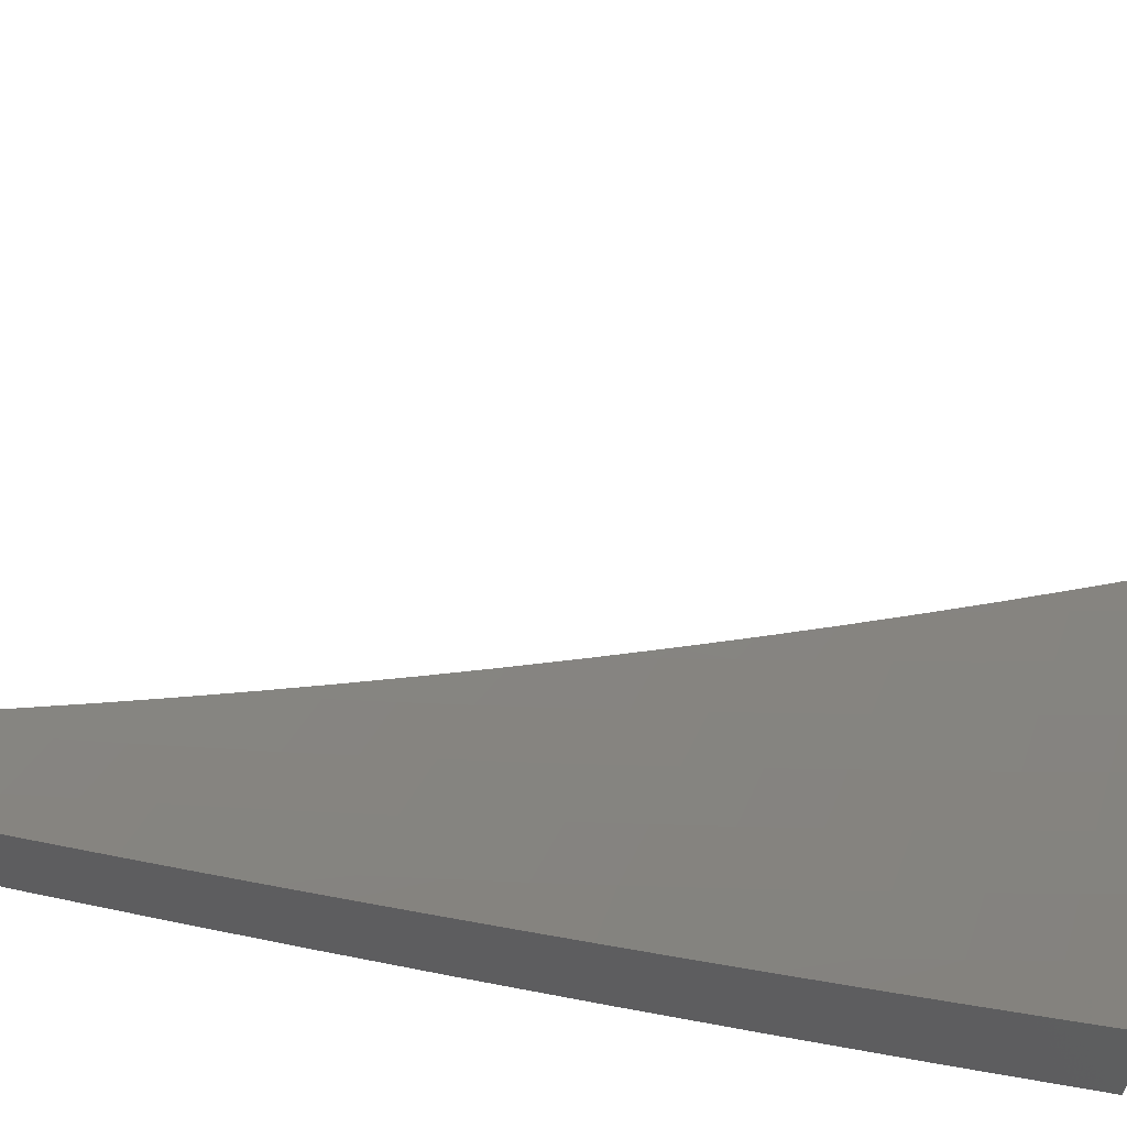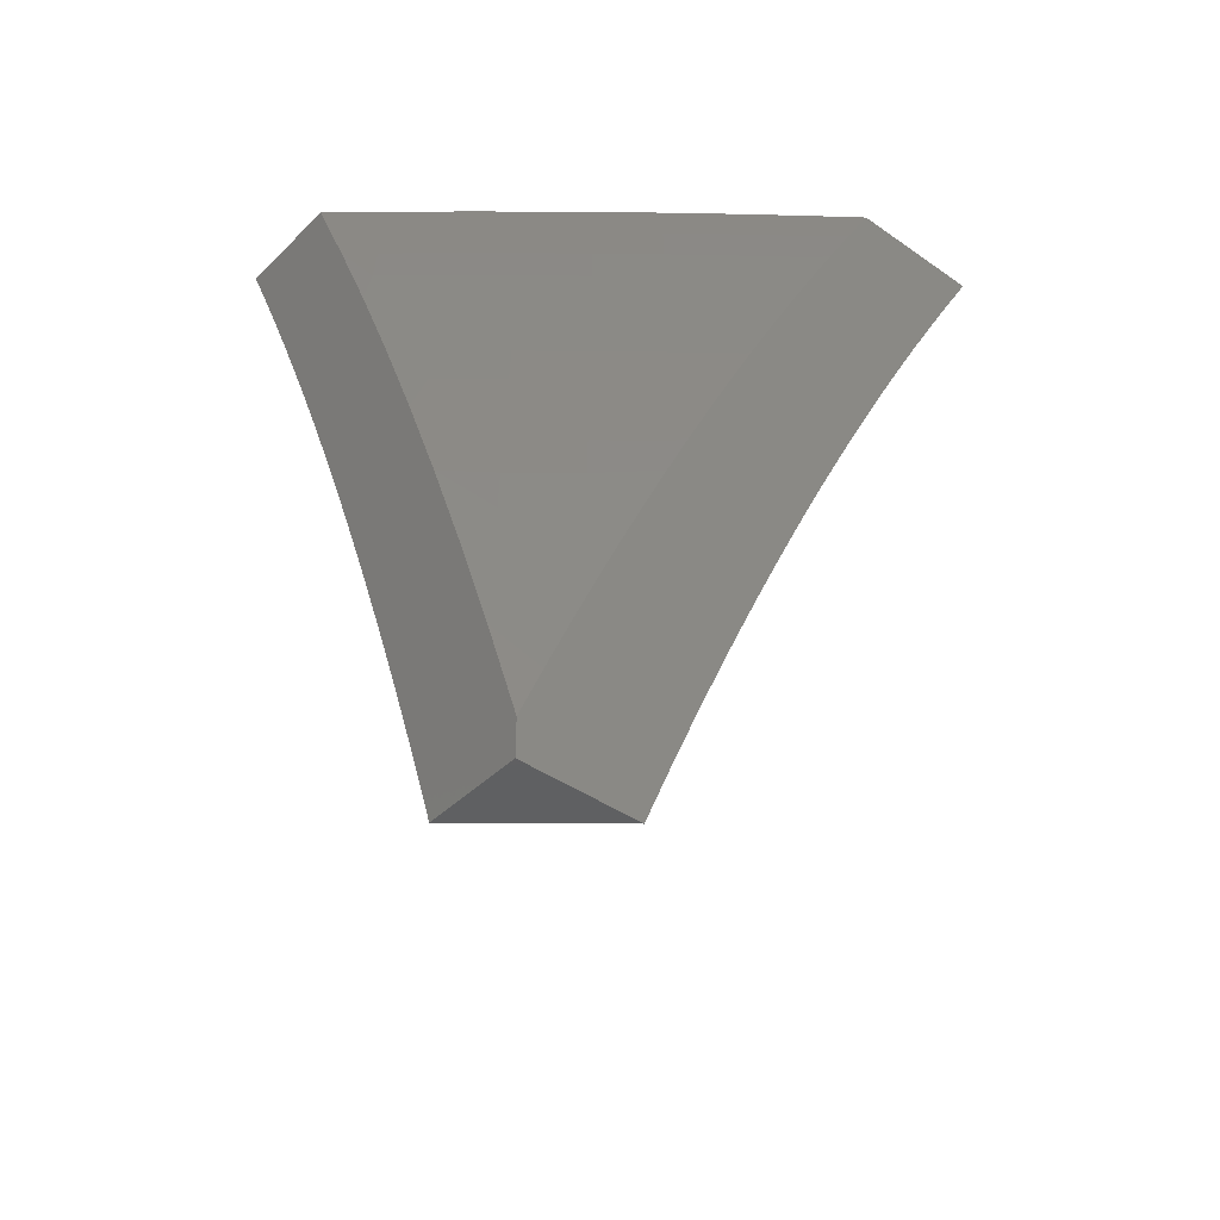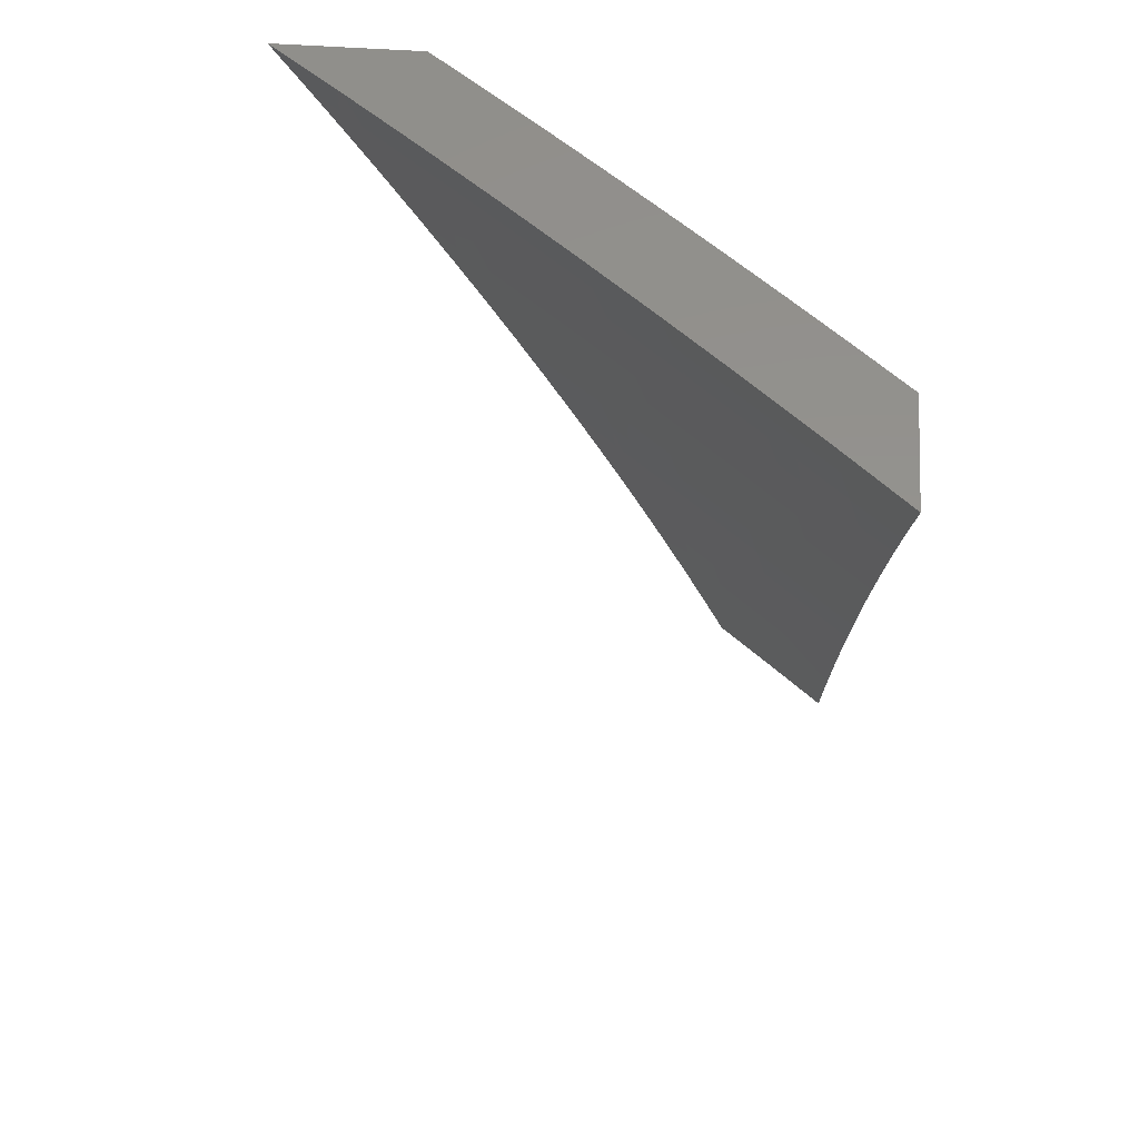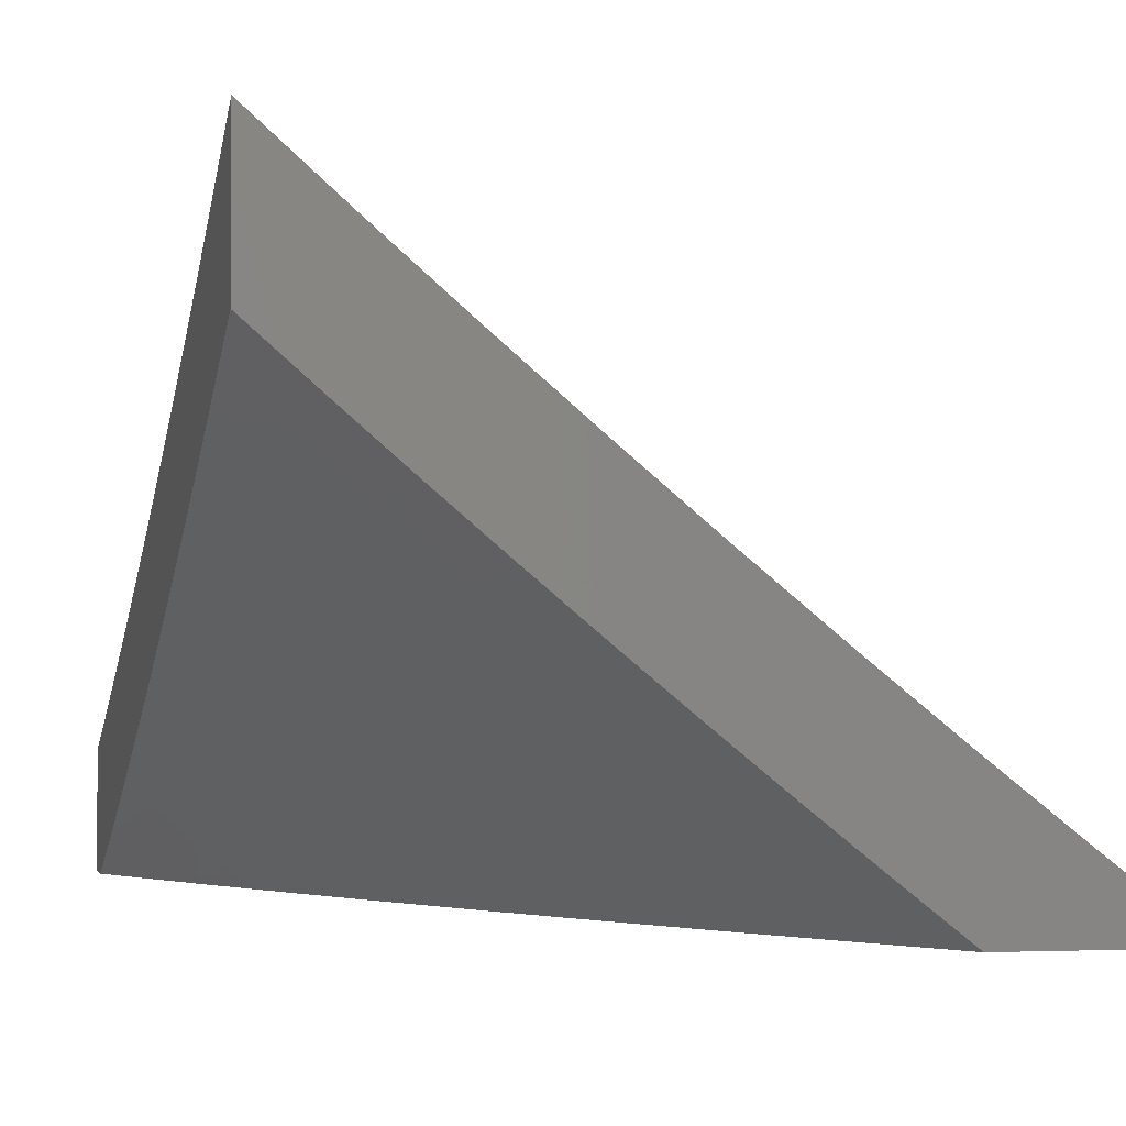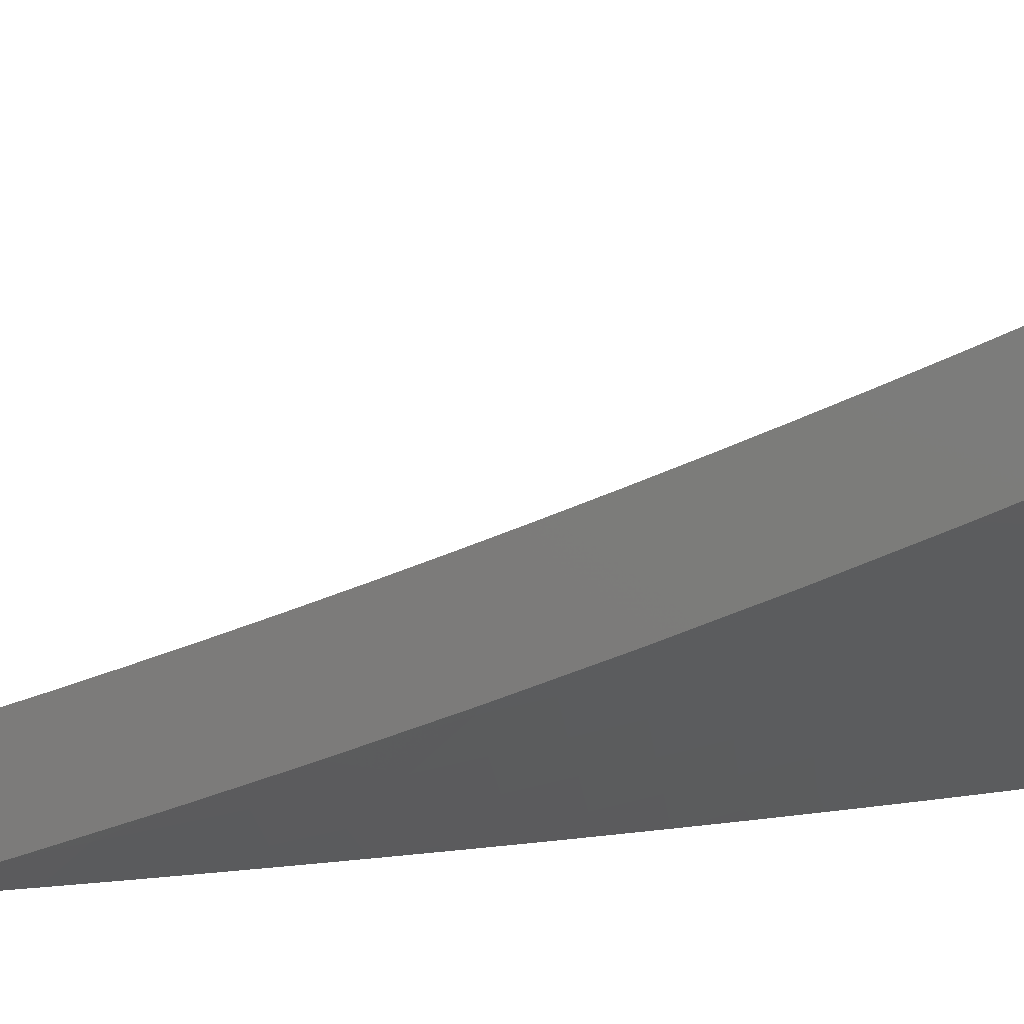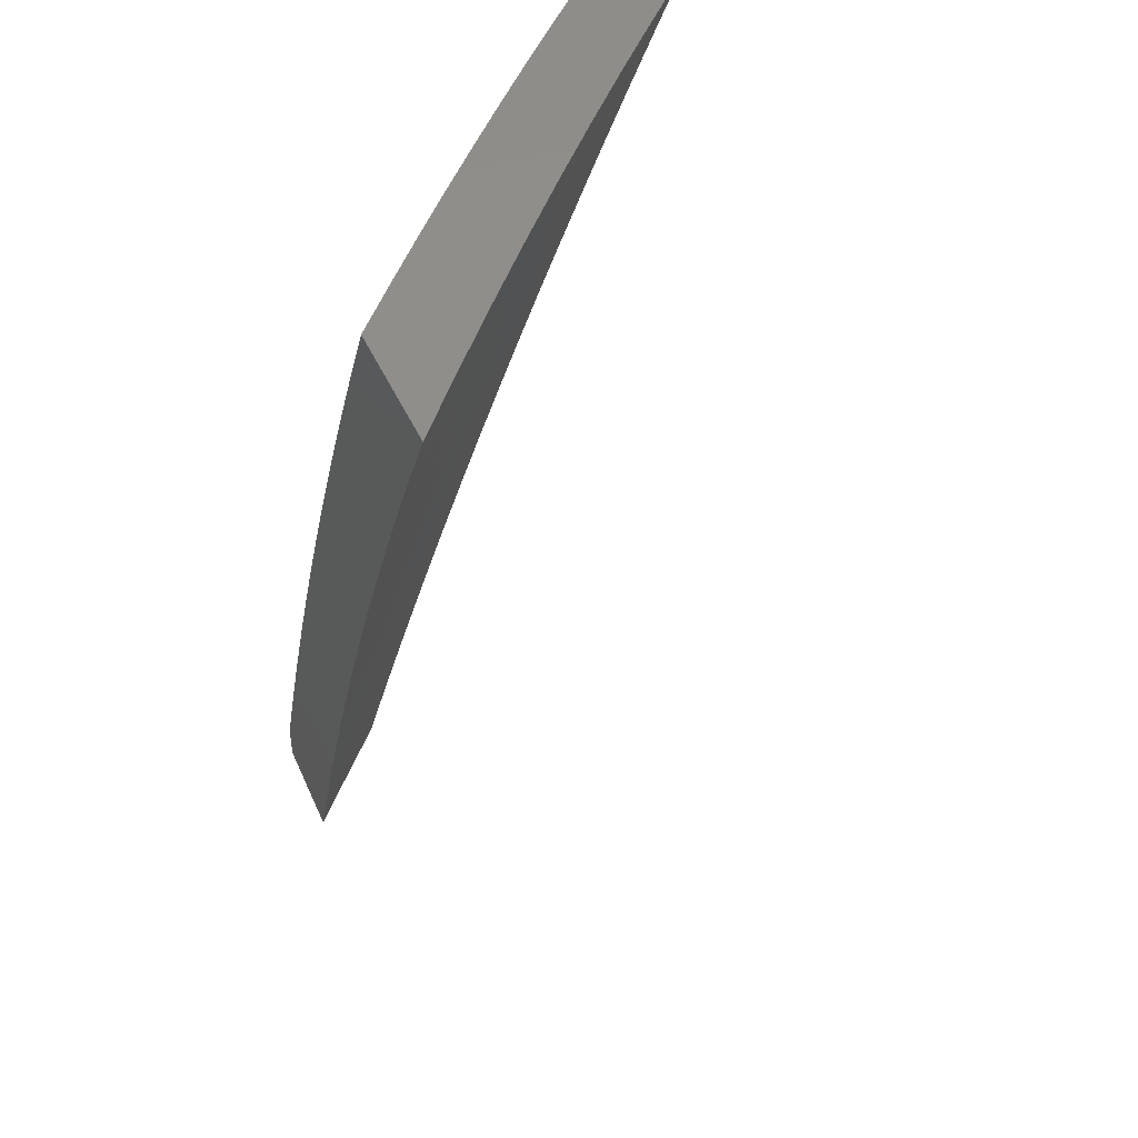
<metadata>
{"format":"stl","ext":"stl","renderer":"f3d","projection":"perspective","resolution":1024,"background":"white","views":[{"elev":63.4,"azim":-70.9,"up":"+Y"},{"elev":-41.3,"azim":-40.3,"up":"+Z"},{"elev":56.0,"azim":-175.9,"up":"+Z"},{"elev":-2.1,"azim":-12.5,"up":"+Y"},{"elev":12.6,"azim":-80.8,"up":"+Y"},{"elev":42.8,"azim":67.5,"up":"+Z"}]}
</metadata>
<code>
# stl→obj: 198 verts, 392 faces
v -6.844 -8 3.065
v -6.871 -8 3
v -6.883 -7.969 3.063
v -6.936 -7.946 3
v -6.963 -7.902 3.063
v -7 -7.892 3
v -7 -7.87 3.064
v -6.952 -7.889 3.125
v -7 -7.848 3.128
v -6.94 -7.876 3.188
v -7 -7.825 3.191
v -6.929 -7.863 3.251
v -7 -7.801 3.254
v -6.917 -7.85 3.313
v -6.996 -7.783 3.313
v -6.905 -7.836 3.376
v -6.984 -7.769 3.376
v -6.892 -7.822 3.438
v -6.971 -7.755 3.438
v -6.88 -7.808 3.501
v -6.958 -7.741 3.501
v -6.867 -7.793 3.563
v -6.945 -7.726 3.563
v -6.854 -7.778 3.626
v -6.932 -7.712 3.626
v -6.841 -7.763 3.688
v -6.919 -7.697 3.688
v -6.827 -7.748 3.751
v -6.905 -7.681 3.751
v -6.813 -7.732 3.813
v -6.891 -7.666 3.813
v -6.799 -7.716 3.876
v -6.877 -7.65 3.876
v -6.785 -7.7 3.938
v -6.862 -7.634 3.938
v -6.77 -7.683 4
v -6.847 -7.617 4
v -6.939 -7.567 3.938
v -6.924 -7.551 4
v -7 -7.513 3.939
v -7 -7.484 4
v -7 -7.777 3.318
v -7 -7.753 3.381
v -7 -7.728 3.443
v -7 -7.703 3.506
v -7 -7.677 3.569
v -7 -7.651 3.631
v -6.996 -7.629 3.688
v -7 -7.624 3.693
v -6.982 -7.614 3.751
v -7 -7.597 3.755
v -6.968 -7.599 3.813
v -7 -7.569 3.816
v -6.954 -7.583 3.876
v -7 -7.541 3.878
v -6.692 -7.748 4
v -6.707 -7.765 3.938
v -6.721 -7.781 3.876
v -6.735 -7.797 3.813
v -6.748 -7.813 3.751
v -6.762 -7.829 3.688
v -6.775 -7.844 3.626
v -6.788 -7.859 3.563
v -6.801 -7.874 3.501
v -6.813 -7.888 3.438
v -6.825 -7.902 3.376
v -6.837 -7.916 3.313
v -6.849 -7.93 3.251
v -6.86 -7.943 3.188
v -6.872 -7.956 3.125
v -6.614 -7.812 4
v -6.628 -7.829 3.938
v -6.642 -7.846 3.876
v -6.656 -7.862 3.813
v -6.669 -7.878 3.751
v -6.682 -7.893 3.688
v -6.695 -7.909 3.626
v -6.708 -7.924 3.563
v -6.721 -7.939 3.501
v -6.733 -7.953 3.438
v -6.745 -7.968 3.376
v -6.757 -7.982 3.313
v -6.769 -7.995 3.251
v -6.789 -8 3.193
v -6.76 -8 3.257
v -6.731 -8 3.32
v -6.701 -8 3.383
v -6.671 -8 3.446
v -6.64 -8 3.509
v -6.628 -7.988 3.563
v -6.615 -7.973 3.626
v -6.609 -8 3.571
v -6.577 -8 3.633
v -6.602 -7.958 3.688
v -6.545 -8 3.695
v -6.589 -7.942 3.751
v -6.512 -8 3.757
v -6.576 -7.926 3.813
v -6.496 -7.989 3.813
v -6.482 -7.972 3.876
v -6.478 -8 3.818
v -6.444 -8 3.879
v -6.469 -7.955 3.938
v -6.409 -8 3.94
v -6.455 -7.938 4
v -6.374 -8 4
v -6.534 -7.876 4
v -6.549 -7.893 3.938
v -6.562 -7.909 3.876
v -6.817 -8 3.129
v -6.531 -8 4
v -6.591 -7.953 4
v -6.564 -8 3.942
v -6.604 -7.969 3.94
v -6.596 -8 3.884
v -6.617 -7.985 3.881
v -6.628 -8 3.825
v -6.677 -7.937 3.881
v -6.69 -7.953 3.821
v -6.75 -7.905 3.821
v -6.762 -7.92 3.761
v -6.822 -7.871 3.761
v -6.835 -7.886 3.701
v -6.894 -7.837 3.701
v -6.906 -7.851 3.641
v -6.965 -7.801 3.641
v -6.978 -7.815 3.581
v -7 -7.77 3.645
v -7 -7.819 3.526
v -6.664 -7.921 3.94
v -6.65 -7.905 4
v -6.723 -7.873 3.94
v -6.709 -7.857 4
v -6.782 -7.825 3.94
v -6.768 -7.809 4
v -6.841 -7.776 3.94
v -6.827 -7.76 4
v -6.899 -7.727 3.94
v -6.885 -7.711 4
v -6.957 -7.677 3.94
v -6.943 -7.661 4
v -7 -7.611 4
v -7 -7.666 3.883
v -6.971 -7.692 3.881
v -6.913 -7.742 3.881
v -6.854 -7.792 3.881
v -6.795 -7.841 3.881
v -6.736 -7.889 3.881
v -6.984 -7.707 3.821
v -7 -7.718 3.764
v -6.998 -7.722 3.761
v -6.952 -7.787 3.701
v -6.99 -7.829 3.521
v -7 -7.867 3.405
v -6.943 -7.893 3.461
v -6.955 -7.906 3.401
v -6.884 -7.943 3.461
v -6.896 -7.956 3.401
v -6.839 -8 3.408
v -6.867 -8 3.347
v -6.907 -7.969 3.341
v -6.895 -8 3.286
v -6.918 -7.982 3.281
v -6.922 -8 3.225
v -6.929 -7.995 3.221
v -6.948 -8 3.164
v -6.989 -7.945 3.221
v -7 -7.957 3.163
v -7 -7.913 3.284
v -6.978 -7.933 3.281
v -6.967 -7.92 3.341
v -7 -8 3.041
v -6.974 -8 3.102
v -6.824 -7.992 3.461
v -6.811 -8 3.468
v -6.812 -7.978 3.521
v -6.781 -8 3.528
v -6.8 -7.964 3.581
v -6.752 -8 3.588
v -6.788 -7.949 3.641
v -6.728 -7.998 3.641
v -6.715 -7.983 3.701
v -6.722 -8 3.648
v -6.691 -8 3.707
v -6.703 -7.968 3.761
v -6.66 -8 3.766
v -6.775 -7.935 3.701
v -6.809 -7.856 3.821
v -6.868 -7.807 3.821
v -6.926 -7.757 3.821
v -6.847 -7.9 3.641
v -6.86 -7.915 3.581
v -6.872 -7.929 3.521
v -6.881 -7.822 3.761
v -6.919 -7.865 3.581
v -6.931 -7.879 3.521
v -6.939 -7.772 3.761
v -7 -8 3
f 1 2 3
f 3 2 4
f 3 4 5
f 5 4 6
f 5 6 7
f 5 7 8
f 8 7 9
f 8 9 10
f 10 9 11
f 10 11 12
f 12 11 13
f 12 13 14
f 14 13 15
f 14 15 16
f 16 15 17
f 16 17 18
f 18 17 19
f 18 19 20
f 20 19 21
f 20 21 22
f 22 21 23
f 22 23 24
f 24 23 25
f 24 25 26
f 26 25 27
f 26 27 28
f 28 27 29
f 28 29 30
f 30 29 31
f 30 31 32
f 32 31 33
f 32 33 34
f 34 33 35
f 34 35 36
f 36 35 37
f 37 35 38
f 37 38 39
f 39 38 40
f 39 40 41
f 13 42 15
f 15 42 17
f 42 43 17
f 17 43 19
f 43 44 19
f 19 44 21
f 44 45 21
f 21 45 23
f 45 46 23
f 23 46 25
f 46 47 25
f 25 47 27
f 27 47 48
f 48 47 49
f 48 49 50
f 50 49 51
f 50 51 52
f 52 51 53
f 52 53 54
f 54 53 55
f 54 55 38
f 38 55 40
f 36 56 34
f 34 56 57
f 34 57 32
f 32 57 58
f 32 58 30
f 30 58 59
f 30 59 28
f 28 59 60
f 28 60 26
f 26 60 61
f 26 61 24
f 24 61 62
f 24 62 22
f 22 62 63
f 22 63 20
f 20 63 64
f 20 64 18
f 18 64 65
f 18 65 16
f 16 65 66
f 16 66 14
f 14 66 67
f 14 67 12
f 12 67 68
f 12 68 10
f 10 68 69
f 10 69 8
f 8 69 70
f 8 70 5
f 5 70 3
f 56 71 57
f 57 71 72
f 57 72 58
f 58 72 73
f 58 73 59
f 59 73 74
f 59 74 60
f 60 74 75
f 60 75 61
f 61 75 76
f 61 76 62
f 62 76 77
f 62 77 63
f 63 77 78
f 63 78 64
f 64 78 79
f 64 79 65
f 65 79 80
f 65 80 66
f 66 80 81
f 66 81 67
f 67 81 82
f 67 82 68
f 68 82 83
f 68 83 84
f 84 83 85
f 85 83 82
f 85 82 86
f 86 82 81
f 86 81 87
f 87 81 80
f 87 80 88
f 88 80 79
f 88 79 89
f 89 79 78
f 89 78 90
f 90 78 91
f 90 91 92
f 92 91 93
f 93 91 94
f 93 94 95
f 95 94 96
f 95 96 97
f 97 96 98
f 97 98 99
f 99 98 100
f 99 100 101
f 101 100 102
f 102 100 103
f 102 103 104
f 104 103 105
f 104 105 106
f 71 107 72
f 72 107 108
f 72 108 73
f 73 108 109
f 73 109 74
f 74 109 98
f 74 98 75
f 75 98 96
f 75 96 76
f 76 96 94
f 76 94 77
f 77 94 91
f 77 91 78
f 107 105 108
f 108 105 103
f 108 103 109
f 109 103 100
f 109 100 98
f 101 97 99
f 92 89 90
f 68 84 69
f 69 84 110
f 69 110 70
f 70 110 1
f 70 1 3
f 54 38 35
f 27 48 29
f 29 48 50
f 29 50 31
f 31 50 52
f 31 52 33
f 33 52 54
f 33 54 35
f 111 112 113
f 113 112 114
f 113 114 115
f 115 114 116
f 115 116 117
f 117 116 118
f 117 118 119
f 119 118 120
f 119 120 121
f 121 120 122
f 121 122 123
f 123 122 124
f 123 124 125
f 125 124 126
f 125 126 127
f 127 126 128
f 127 128 129
f 114 112 130
f 130 112 131
f 130 131 132
f 132 131 133
f 132 133 134
f 134 133 135
f 134 135 136
f 136 135 137
f 136 137 138
f 138 137 139
f 138 139 140
f 140 139 141
f 140 141 142
f 142 143 140
f 140 143 144
f 140 144 138
f 138 144 145
f 138 145 136
f 136 145 146
f 136 146 134
f 134 146 147
f 134 147 132
f 132 147 148
f 132 148 130
f 130 148 118
f 130 118 114
f 114 118 116
f 144 143 149
f 149 143 150
f 149 150 151
f 151 150 128
f 151 128 152
f 152 128 126
f 152 126 124
f 127 129 153
f 153 129 154
f 153 154 155
f 155 154 156
f 155 156 157
f 157 156 158
f 157 158 159
f 159 158 160
f 160 158 161
f 160 161 162
f 162 161 163
f 162 163 164
f 164 163 165
f 164 165 166
f 166 165 167
f 166 167 168
f 168 167 169
f 169 167 170
f 169 170 171
f 171 170 161
f 171 161 158
f 156 154 171
f 171 154 169
f 172 173 168
f 168 173 166
f 157 159 174
f 174 159 175
f 174 175 176
f 176 175 177
f 176 177 178
f 178 177 179
f 178 179 180
f 180 179 181
f 180 181 182
f 182 181 183
f 182 183 184
f 179 183 181
f 182 184 185
f 185 184 186
f 185 186 119
f 119 186 117
f 120 118 148
f 119 121 185
f 185 121 187
f 185 187 182
f 182 187 180
f 120 148 188
f 188 148 147
f 188 147 189
f 189 147 146
f 189 146 190
f 190 146 145
f 190 145 149
f 149 145 144
f 121 123 187
f 187 123 191
f 187 191 180
f 180 191 192
f 180 192 178
f 178 192 193
f 178 193 176
f 176 193 157
f 176 157 174
f 120 188 122
f 122 188 194
f 122 194 124
f 124 194 152
f 194 188 189
f 123 125 191
f 191 125 195
f 191 195 192
f 192 195 196
f 192 196 193
f 193 196 155
f 193 155 157
f 171 158 156
f 167 165 163
f 167 163 170
f 170 163 161
f 194 189 197
f 197 189 190
f 197 190 151
f 151 190 149
f 125 127 195
f 195 127 153
f 195 153 196
f 196 153 155
f 151 152 197
f 197 152 194
f 6 4 198
f 198 4 2
f 41 40 142
f 142 40 55
f 142 55 53
f 142 53 143
f 143 53 51
f 143 51 49
f 143 49 150
f 150 49 47
f 150 47 46
f 150 46 128
f 128 46 45
f 128 45 44
f 128 44 129
f 129 44 43
f 129 43 154
f 154 43 42
f 154 42 13
f 154 13 169
f 169 13 11
f 169 11 9
f 169 9 168
f 168 9 7
f 168 7 6
f 198 172 6
f 6 172 168
f 106 105 111
f 111 105 112
f 112 105 107
f 112 107 131
f 131 107 71
f 131 71 133
f 133 71 56
f 133 56 135
f 135 56 137
f 137 56 36
f 137 36 139
f 139 36 37
f 139 37 141
f 141 37 39
f 141 39 142
f 142 39 41
f 1 166 2
f 2 166 173
f 2 173 172
f 166 1 164
f 164 1 110
f 164 110 162
f 162 110 84
f 162 84 160
f 160 84 85
f 160 85 159
f 159 85 86
f 159 86 175
f 175 86 87
f 175 87 177
f 177 87 88
f 177 88 179
f 179 88 89
f 179 89 183
f 183 89 92
f 183 92 184
f 184 92 93
f 184 93 186
f 186 93 95
f 186 95 117
f 117 95 97
f 117 97 115
f 115 97 101
f 115 101 113
f 113 101 111
f 111 101 102
f 111 102 104
f 104 106 111
f 172 198 2

</code>
